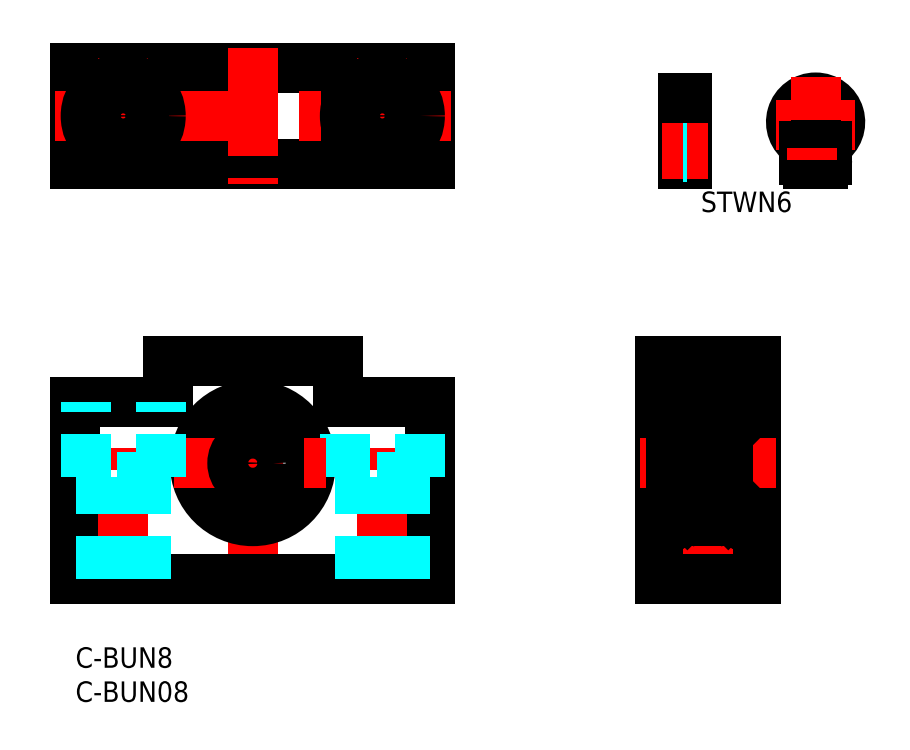
<metadata>
{"format":"dxf","ext":"dxf","renderer":"ezdxf+matplotlib","layout":"modelspace","background":"white","min_lineweight":24,"dpi":150}
</metadata>
<code>
0
SECTION
2
ENTITIES
0
INSERT
8
MSM_CONTINUOUS
2
*U2
10
0
20
0
30
0
0
INSERT
8
MSM_CONTINUOUS
2
*U3
10
0
20
0
30
0
0
LINE
8
MSM_CENTER
10
26
20
7
30
0
11
26
21
45
31
0
0
CIRCLE
8
MSM_CONTINUOUS
10
26
20
27
30
0
40
8.5
0
LINE
8
MSM_CONTINUOUS
10
52
20
10
30
0
11
52
21
36
31
0
0
LINE
8
MSM_CONTINUOUS
10
0
20
10
30
0
11
0
21
36
31
0
0
LINE
8
MSM_CENTER
10
45
20
7
30
0
11
45
21
39
31
0
0
LINE
8
MSM_DASHED
10
39.5
20
25
30
0
11
39.5
21
36
31
0
0
LINE
8
MSM_DASHED
10
50.5
20
25
30
0
11
50.5
21
36
31
0
0
LINE
8
MSM_CENTER
10
7
20
7
30
0
11
7
21
39
31
0
0
LINE
8
MSM_CENTER
10
14.5
20
27
30
0
11
37.5
21
27
31
0
0
LINE
8
MSM_CONTINUOUS
10
52
20
10
30
0
11
0
21
10
31
0
0
LINE
8
MSM_DASHED
10
41.7
20
10
30
0
11
41.7
21
25
31
0
0
LINE
8
MSM_DASHED
10
48.3
20
10
30
0
11
48.3
21
25
31
0
0
LINE
8
MSM_CONTINUOUS
10
38.5
20
42
30
0
11
13.5
21
42
31
0
0
LINE
8
MSM_CONTINUOUS
10
13.5
20
36
30
0
11
0
21
36
31
0
0
LINE
8
MSM_CONTINUOUS
10
13.5
20
36
30
0
11
13.5
21
42
31
0
0
LINE
8
MSM_CONTINUOUS
10
52
20
36
30
0
11
38.5
21
36
31
0
0
LINE
8
MSM_CONTINUOUS
10
38.5
20
36
30
0
11
38.5
21
42
31
0
0
LINE
8
MSM_CONTINUOUS
10
85.72
20
10
30
0
11
85.72
21
42
31
0
0
LINE
8
MSM_CONTINUOUS
10
99.72
20
10
30
0
11
99.72
21
42
31
0
0
LINE
8
MSM_CENTER
10
92.72
20
45
30
0
11
92.72
21
7
31
0
0
LINE
8
MSM_CENTER
10
102.7
20
27
30
0
11
82.72
21
27
31
0
0
LINE
8
MSM_CONTINUOUS
10
99.72
20
10
30
0
11
85.72
21
10
31
0
0
LINE
8
MSM_CONTINUOUS
10
99.72
20
42
30
0
11
85.72
21
42
31
0
0
LINE
8
MSM_CONTINUOUS
10
85.72
20
35.5
30
0
11
99.72
21
35.5
31
0
0
LINE
8
MSM_CONTINUOUS
10
89.72
20
80.61
30
0
11
89.72
21
70.91
31
0
0
LINE
8
MSM_CONTINUOUS
10
89.02
20
80.61
30
0
11
89.02
21
70.91
31
0
0
LINE
8
MSM_CONTINUOUS
10
89.02
20
70.91
30
0
11
89.72
21
70.91
31
0
0
LINE
8
MSM_DASHED
10
89.02
20
73.71
30
0
11
89.72
21
73.71
31
0
0
LINE
8
MSM_CENTER
10
86.02
20
76.51
30
0
11
92.72
21
76.51
31
0
0
LINE
8
MSM_DASHED
10
89.02
20
79.31
30
0
11
89.72
21
79.31
31
0
0
LINE
8
MSM_CONTINUOUS
10
89.02
20
80.61
30
0
11
89.72
21
80.61
31
0
0
LINE
8
MSM_DASHED
10
10.3
20
10
30
0
11
10.3
21
25
31
0
0
LINE
8
MSM_DASHED
10
12.5
20
25
30
0
11
12.5
21
36
31
0
0
LINE
8
MSM_DASHED
10
3.7
20
10
30
0
11
3.7
21
25
31
0
0
LINE
8
MSM_DASHED
10
1.5
20
25
30
0
11
1.5
21
36
31
0
0
LINE
8
MSM_CONTINUOUS
10
85.72
20
18.5
30
0
11
99.72
21
18.5
31
0
0
LINE
8
MSM_DASHED
10
12.5
20
25
30
0
11
1.5
21
25
31
0
0
LINE
8
MSM_DASHED
10
50.5
20
25
30
0
11
39.5
21
25
31
0
0
LINE
8
MSM_CONTINUOUS
10
0
20
84.91
30
0
11
0
21
70.91
31
0
0
CIRCLE
8
MSM_CONTINUOUS
10
92.72
20
32.85
30
0
40
1.587
0
LINE
8
MSM_CONTINUOUS
10
90.41
20
31.65
30
0
11
90.41
21
33.65
31
0
0
LINE
8
MSM_CONTINUOUS
10
90.28
20
33.7
30
0
11
90.28
21
31.65
31
0
0
LINE
8
MSM_CONTINUOUS
10
89.72
20
35.2
30
0
11
89.72
21
18.8
31
0
0
LINE
8
MSM_CONTINUOUS
10
95.72
20
35.2
30
0
11
95.72
21
18.8
31
0
0
LINE
8
MSM_CONTINUOUS
10
90.76
20
31.75
30
0
11
91.57
21
31.75
31
0
0
LINE
8
MSM_CONTINUOUS
10
95.42
20
30
30
0
11
90.02
21
30
31
0
0
LINE
8
MSM_CONTINUOUS
10
95.42
20
24
30
0
11
90.02
21
24
31
0
0
ARC
8
MSM_CONTINUOUS
10
90.02
20
18.8
30
0
40
0.3
50
180
51
270
0
ARC
8
MSM_CONTINUOUS
10
90.02
20
23.7
30
0
40
0.3
50
90
51
180
0
ARC
8
MSM_CONTINUOUS
10
90.02
20
30.3
30
0
40
0.3
50
180
51
270
0
LINE
8
MSM_CONTINUOUS
10
89.82
20
31.3
30
0
11
90.66
21
31.3
31
0
0
LINE
8
MSM_CONTINUOUS
10
89.72
20
31.2
30
0
11
89.82
21
31.3
31
0
0
LINE
8
MSM_CONTINUOUS
10
90.66
20
31.3
30
0
11
90.66
21
31.65
31
0
0
ARC
8
MSM_CONTINUOUS
10
90.41
20
31.65
30
0
40
0.1256
50
180
51
270
0
LINE
8
MSM_CONTINUOUS
10
90.66
20
31.65
30
0
11
90.76
21
31.75
31
0
0
LINE
8
MSM_CONTINUOUS
10
90.6
20
31.65
30
0
11
90.41
21
31.65
31
0
0
LINE
8
MSM_CONTINUOUS
10
90.6
20
31.52
30
0
11
90.6
21
31.65
31
0
0
LINE
8
MSM_CONTINUOUS
10
90.41
20
31.52
30
0
11
90.6
21
31.52
31
0
0
CIRCLE
8
MSM_CONTINUOUS
10
92.72
20
21.15
30
0
40
1.587
0
ARC
8
MSM_CONTINUOUS
10
95.42
20
18.8
30
0
40
0.3
50
270
51
0
0
ARC
8
MSM_CONTINUOUS
10
95.42
20
23.7
30
0
40
0.3
50
0
51
90
0
ARC
8
MSM_CONTINUOUS
10
95.42
20
30.3
30
0
40
0.3
50
270
51
0
0
LINE
8
MSM_CONTINUOUS
10
90.76
20
33.95
30
0
11
91.57
21
33.95
31
0
0
ARC
8
MSM_CONTINUOUS
10
90.14
20
34.44
30
0
40
0.1255
50
150
51
240
0
LINE
8
MSM_CONTINUOUS
10
90.53
20
34.53
30
0
11
90.53
21
33.95
31
0
0
LINE
8
MSM_CONTINUOUS
10
90.66
20
34.53
30
0
11
90.66
21
33.9
31
0
0
LINE
8
MSM_CONTINUOUS
10
90.25
20
34.37
30
0
11
90.14
21
34.44
31
0
0
LINE
8
MSM_CONTINUOUS
10
90.19
20
34.27
30
0
11
90.25
21
34.37
31
0
0
LINE
8
MSM_CONTINUOUS
10
90.08
20
34.33
30
0
11
90.19
21
34.27
31
0
0
LINE
8
MSM_CONTINUOUS
10
90.66
20
34.05
30
0
11
90.76
21
33.95
31
0
0
LINE
8
MSM_CONTINUOUS
10
90.66
20
33.9
30
0
11
90.41
21
33.65
31
0
0
LINE
8
MSM_CONTINUOUS
10
90.53
20
33.95
30
0
11
90.28
21
33.7
31
0
0
ARC
8
MSM_CONTINUOUS
10
90.38
20
34.53
30
0
40
0.2815
50
0
51
149.9
0
LINE
8
MSM_CONTINUOUS
10
90.14
20
34.44
30
0
11
90.24
21
34.61
31
0
0
ARC
8
MSM_CONTINUOUS
10
90.02
20
35.2
30
0
40
0.3
50
90
51
180
0
LINE
8
MSM_CONTINUOUS
10
90.03
20
34.5
30
0
11
90.14
21
34.67
31
0
0
LINE
8
MSM_CONTINUOUS
10
89.82
20
34.5
30
0
11
90.03
21
34.5
31
0
0
LINE
8
MSM_CONTINUOUS
10
89.72
20
34.6
30
0
11
89.82
21
34.5
31
0
0
ARC
8
MSM_CONTINUOUS
10
90.38
20
34.53
30
0
40
0.156
50
0
51
149.9
0
ARC
8
MSM_CONTINUOUS
10
95.42
20
35.2
30
0
40
0.3
50
0
51
90
0
LINE
8
MSM_CONTINUOUS
10
95.03
20
31.65
30
0
11
95.03
21
33.65
31
0
0
LINE
8
MSM_CONTINUOUS
10
95.15
20
33.7
30
0
11
95.15
21
31.65
31
0
0
LINE
8
MSM_CONTINUOUS
10
94.68
20
31.75
30
0
11
93.86
21
31.75
31
0
0
LINE
8
MSM_CONTINUOUS
10
95.62
20
31.3
30
0
11
94.78
21
31.3
31
0
0
LINE
8
MSM_CONTINUOUS
10
95.72
20
31.2
30
0
11
95.62
21
31.3
31
0
0
LINE
8
MSM_CONTINUOUS
10
94.78
20
31.3
30
0
11
94.78
21
31.65
31
0
0
LINE
8
MSM_CONTINUOUS
10
94.84
20
31.52
30
0
11
94.84
21
31.65
31
0
0
LINE
8
MSM_CONTINUOUS
10
95.03
20
31.52
30
0
11
94.84
21
31.52
31
0
0
LINE
8
MSM_CONTINUOUS
10
94.68
20
33.95
30
0
11
93.86
21
33.95
31
0
0
ARC
8
MSM_CONTINUOUS
10
95.3
20
34.44
30
0
40
0.1255
50
300
51
30.01
0
LINE
8
MSM_CONTINUOUS
10
94.9
20
34.53
30
0
11
94.9
21
33.95
31
0
0
LINE
8
MSM_CONTINUOUS
10
94.78
20
34.53
30
0
11
94.78
21
33.9
31
0
0
LINE
8
MSM_CONTINUOUS
10
95.19
20
34.37
30
0
11
95.3
21
34.44
31
0
0
LINE
8
MSM_CONTINUOUS
10
95.25
20
34.27
30
0
11
95.19
21
34.37
31
0
0
LINE
8
MSM_CONTINUOUS
10
95.36
20
34.33
30
0
11
95.25
21
34.27
31
0
0
LINE
8
MSM_CONTINUOUS
10
94.78
20
34.05
30
0
11
94.68
21
33.95
31
0
0
LINE
8
MSM_CONTINUOUS
10
94.78
20
33.9
30
0
11
95.03
21
33.65
31
0
0
LINE
8
MSM_CONTINUOUS
10
94.9
20
33.95
30
0
11
95.15
21
33.7
31
0
0
LINE
8
MSM_CONTINUOUS
10
95.3
20
34.44
30
0
11
95.19
21
34.61
31
0
0
LINE
8
MSM_CONTINUOUS
10
95.4
20
34.5
30
0
11
95.3
21
34.67
31
0
0
LINE
8
MSM_CONTINUOUS
10
95.62
20
34.5
30
0
11
95.4
21
34.5
31
0
0
LINE
8
MSM_CONTINUOUS
10
95.72
20
34.6
30
0
11
95.62
21
34.5
31
0
0
ARC
8
MSM_CONTINUOUS
10
95.06
20
34.53
30
0
40
0.156
50
30.07
51
180
0
LINE
8
MSM_CONTINUOUS
10
94.78
20
31.65
30
0
11
94.68
21
31.75
31
0
0
LINE
8
MSM_CONTINUOUS
10
94.84
20
31.65
30
0
11
95.03
21
31.65
31
0
0
ARC
8
MSM_CONTINUOUS
10
95.03
20
31.65
30
0
40
0.1256
50
270
51
360
0
ARC
8
MSM_CONTINUOUS
10
95.06
20
34.53
30
0
40
0.2815
50
30.07
51
180
0
LINE
8
MSM_CONTINUOUS
10
90.41
20
22.35
30
0
11
90.41
21
20.35
31
0
0
LINE
8
MSM_CONTINUOUS
10
90.28
20
20.3
30
0
11
90.28
21
22.35
31
0
0
LINE
8
MSM_CONTINUOUS
10
90.76
20
22.25
30
0
11
91.57
21
22.25
31
0
0
LINE
8
MSM_CONTINUOUS
10
89.82
20
22.7
30
0
11
90.66
21
22.7
31
0
0
LINE
8
MSM_CONTINUOUS
10
89.72
20
22.8
30
0
11
89.82
21
22.7
31
0
0
LINE
8
MSM_CONTINUOUS
10
90.66
20
22.7
30
0
11
90.66
21
22.35
31
0
0
LINE
8
MSM_CONTINUOUS
10
90.6
20
22.48
30
0
11
90.6
21
22.35
31
0
0
LINE
8
MSM_CONTINUOUS
10
90.41
20
22.48
30
0
11
90.6
21
22.48
31
0
0
LINE
8
MSM_CONTINUOUS
10
90.76
20
20.05
30
0
11
91.57
21
20.05
31
0
0
ARC
8
MSM_CONTINUOUS
10
90.14
20
19.56
30
0
40
0.1255
50
120
51
210
0
LINE
8
MSM_CONTINUOUS
10
90.53
20
19.47
30
0
11
90.53
21
20.05
31
0
0
LINE
8
MSM_CONTINUOUS
10
90.66
20
19.47
30
0
11
90.66
21
20.1
31
0
0
LINE
8
MSM_CONTINUOUS
10
90.25
20
19.63
30
0
11
90.14
21
19.56
31
0
0
LINE
8
MSM_CONTINUOUS
10
90.19
20
19.73
30
0
11
90.25
21
19.63
31
0
0
LINE
8
MSM_CONTINUOUS
10
90.08
20
19.67
30
0
11
90.19
21
19.73
31
0
0
LINE
8
MSM_CONTINUOUS
10
90.66
20
19.95
30
0
11
90.76
21
20.05
31
0
0
LINE
8
MSM_CONTINUOUS
10
90.66
20
20.1
30
0
11
90.41
21
20.35
31
0
0
LINE
8
MSM_CONTINUOUS
10
90.53
20
20.05
30
0
11
90.28
21
20.3
31
0
0
LINE
8
MSM_CONTINUOUS
10
90.14
20
19.56
30
0
11
90.24
21
19.39
31
0
0
LINE
8
MSM_CONTINUOUS
10
90.03
20
19.5
30
0
11
90.14
21
19.33
31
0
0
LINE
8
MSM_CONTINUOUS
10
89.82
20
19.5
30
0
11
90.03
21
19.5
31
0
0
LINE
8
MSM_CONTINUOUS
10
89.72
20
19.4
30
0
11
89.82
21
19.5
31
0
0
LINE
8
MSM_CONTINUOUS
10
90.66
20
22.35
30
0
11
90.76
21
22.25
31
0
0
LINE
8
MSM_CONTINUOUS
10
90.6
20
22.35
30
0
11
90.41
21
22.35
31
0
0
ARC
8
MSM_CONTINUOUS
10
90.41
20
22.35
30
0
40
0.1256
50
90
51
180
0
ARC
8
MSM_CONTINUOUS
10
90.38
20
19.47
30
0
40
0.2815
50
210.1
51
0
0
LINE
8
MSM_CONTINUOUS
10
95.03
20
22.35
30
0
11
95.03
21
20.35
31
0
0
ARC
8
MSM_CONTINUOUS
10
90.38
20
19.47
30
0
40
0.156
50
210.1
51
0
0
LINE
8
MSM_CONTINUOUS
10
95.15
20
20.3
30
0
11
95.15
21
22.35
31
0
0
LINE
8
MSM_CONTINUOUS
10
94.68
20
22.25
30
0
11
93.86
21
22.25
31
0
0
LINE
8
MSM_CONTINUOUS
10
95.62
20
22.7
30
0
11
94.78
21
22.7
31
0
0
LINE
8
MSM_CONTINUOUS
10
95.72
20
22.8
30
0
11
95.62
21
22.7
31
0
0
LINE
8
MSM_CONTINUOUS
10
94.78
20
22.7
30
0
11
94.78
21
22.35
31
0
0
LINE
8
MSM_CONTINUOUS
10
94.84
20
22.48
30
0
11
94.84
21
22.35
31
0
0
LINE
8
MSM_CONTINUOUS
10
95.03
20
22.48
30
0
11
94.84
21
22.48
31
0
0
LINE
8
MSM_CONTINUOUS
10
94.68
20
20.05
30
0
11
93.86
21
20.05
31
0
0
ARC
8
MSM_CONTINUOUS
10
95.3
20
19.56
30
0
40
0.1255
50
330
51
60
0
LINE
8
MSM_CONTINUOUS
10
94.9
20
19.47
30
0
11
94.9
21
20.05
31
0
0
LINE
8
MSM_CONTINUOUS
10
94.78
20
19.47
30
0
11
94.78
21
20.1
31
0
0
LINE
8
MSM_CONTINUOUS
10
95.19
20
19.63
30
0
11
95.3
21
19.56
31
0
0
LINE
8
MSM_CONTINUOUS
10
95.25
20
19.73
30
0
11
95.19
21
19.63
31
0
0
LINE
8
MSM_CONTINUOUS
10
95.36
20
19.67
30
0
11
95.25
21
19.73
31
0
0
LINE
8
MSM_CONTINUOUS
10
94.78
20
19.95
30
0
11
94.68
21
20.05
31
0
0
LINE
8
MSM_CONTINUOUS
10
94.78
20
20.1
30
0
11
95.03
21
20.35
31
0
0
LINE
8
MSM_CONTINUOUS
10
94.9
20
20.05
30
0
11
95.15
21
20.3
31
0
0
LINE
8
MSM_CONTINUOUS
10
95.3
20
19.56
30
0
11
95.19
21
19.39
31
0
0
LINE
8
MSM_CONTINUOUS
10
95.4
20
19.5
30
0
11
95.3
21
19.33
31
0
0
LINE
8
MSM_CONTINUOUS
10
95.62
20
19.5
30
0
11
95.4
21
19.5
31
0
0
LINE
8
MSM_CONTINUOUS
10
95.72
20
19.4
30
0
11
95.62
21
19.5
31
0
0
ARC
8
MSM_CONTINUOUS
10
95.06
20
19.47
30
0
40
0.156
50
180
51
329.9
0
LINE
8
MSM_CONTINUOUS
10
94.78
20
22.35
30
0
11
94.68
21
22.25
31
0
0
LINE
8
MSM_CONTINUOUS
10
94.84
20
22.35
30
0
11
95.03
21
22.35
31
0
0
ARC
8
MSM_CONTINUOUS
10
95.03
20
22.35
30
0
40
0.1256
50
5e-05
51
90
0
ARC
8
MSM_CONTINUOUS
10
95.06
20
19.47
30
0
40
0.2815
50
180
51
329.9
0
ARC
8
MSM_CONTINUOUS
10
109.6
20
71.51
30
0
40
0.6
50
270
51
8.651e-06
0
ARC
8
MSM_CONTINUOUS
10
108.5
20
77.01
30
0
40
3.604
50
302.9
51
237.1
0
CIRCLE
8
MSM_CONTINUOUS
10
108.5
20
76.51
30
0
40
2.8
0
LINE
8
MSM_CENTER
10
114.3
20
76.51
30
0
11
102.7
21
76.51
31
0
0
LINE
8
MSM_CONTINUOUS
10
110.2
20
73.49
30
0
11
110.2
21
71.51
31
0
0
ARC
8
MSM_CONTINUOUS
10
110.8
20
73.49
30
0
40
0.6
50
125.1
51
180
0
LINE
8
MSM_CENTER
10
108.5
20
83.61
30
0
11
108.5
21
67.91
31
0
0
LINE
8
MSM_CONTINUOUS
10
106.8
20
73.49
30
0
11
106.8
21
71.51
31
0
0
ARC
8
MSM_CONTINUOUS
10
107.4
20
71.51
30
0
40
0.6
50
180
51
270
0
LINE
8
MSM_CONTINUOUS
10
108.5
20
71.91
30
0
11
108.5
21
70.91
31
0
0
LINE
8
MSM_CONTINUOUS
10
109.6
20
70.91
30
0
11
107.4
21
70.91
31
0
0
LINE
8
MSM_CONTINUOUS
10
108.5
20
73.71
30
0
11
108.5
21
72.71
31
0
0
ARC
8
MSM_CONTINUOUS
10
106.2
20
73.49
30
0
40
0.6
50
360
51
54.9
0
CIRCLE
8
MSM_CONTINUOUS
10
26
20
27
30
0
40
3
0
LINE
8
MSM_CONTINUOUS
10
52
20
70.91
30
0
11
0
21
70.91
31
0
0
LINE
8
MSM_CONTINUOUS
10
52
20
84.91
30
0
11
52
21
70.91
31
0
0
LINE
8
MSM_CONTINUOUS
10
13.5
20
84.91
30
0
11
13.5
21
70.91
31
0
0
LINE
8
MSM_CONTINUOUS
10
38.5
20
84.91
30
0
11
38.5
21
70.91
31
0
0
LINE
8
MSM_CONTINUOUS
10
52
20
84.91
30
0
11
0
21
84.91
31
0
0
LINE
8
MSM_CENTER
10
26
20
87.91
30
0
11
26
21
67.91
31
0
0
LINE
8
MSM_CENTER
10
7
20
86.41
30
0
11
7
21
69.41
31
0
0
LINE
8
MSM_CENTER
10
45
20
86.41
30
0
11
45
21
69.41
31
0
0
LINE
8
MSM_CENTER
10
55
20
77.91
30
0
11
-3
21
77.91
31
0
0
CIRCLE
8
MSM_CONTINUOUS
10
7
20
77.91
30
0
40
3.3
0
CIRCLE
8
MSM_CONTINUOUS
10
7
20
77.91
30
0
40
5.5
0
CIRCLE
8
MSM_CONTINUOUS
10
45
20
77.91
30
0
40
3.3
0
CIRCLE
8
MSM_CONTINUOUS
10
45
20
77.91
30
0
40
5.5
0
INSERT
8
MSM_CONTINUOUS
2
*U5
10
0
20
0
30
0
0
LINE
8
MSM_CENTER
10
110
20
72.31
30
0
11
107
21
72.31
31
0
0
LINE
8
MSM_CENTER
10
109.1
20
71.41
30
0
11
109.1
21
73.21
31
0
0
LINE
8
MSM_CENTER
10
86.02
20
72.31
30
0
11
92.72
21
72.31
31
0
0
ARC
8
MSM_CONTINUOUS
10
109.1
20
72.31
30
0
40
0.4
50
270
51
90
0
LINE
8
MSM_CONTINUOUS
10
109.1
20
72.71
30
0
11
107.9
21
72.71
31
0
0
LINE
8
MSM_CONTINUOUS
10
109.1
20
71.91
30
0
11
107.9
21
71.91
31
0
0
ARC
8
MSM_CONTINUOUS
10
107.9
20
72.31
30
0
40
0.4
50
90
51
270
0
LINE
8
MSM_DASHED
10
89.72
20
72.71
30
0
11
89.02
21
72.71
31
0
0
LINE
8
MSM_DASHED
10
89.72
20
71.91
30
0
11
89.02
21
71.91
31
0
0
LINE
8
MSM_CENTER
10
107.9
20
71.41
30
0
11
107.9
21
73.21
31
0
0
ENDSEC
0
EOF

</code>
